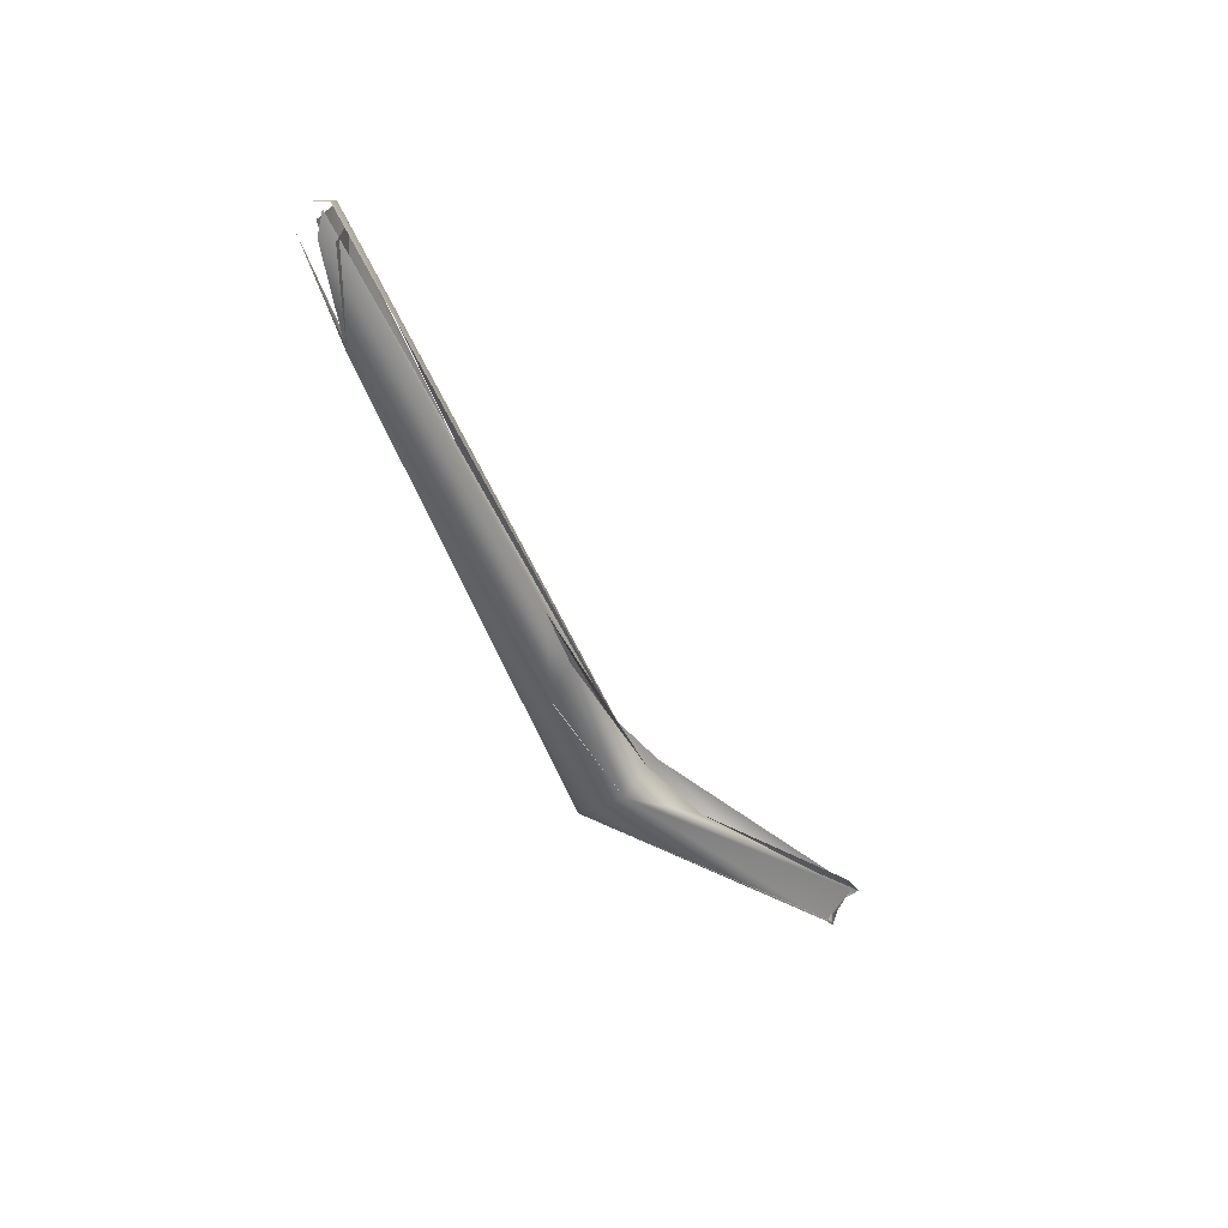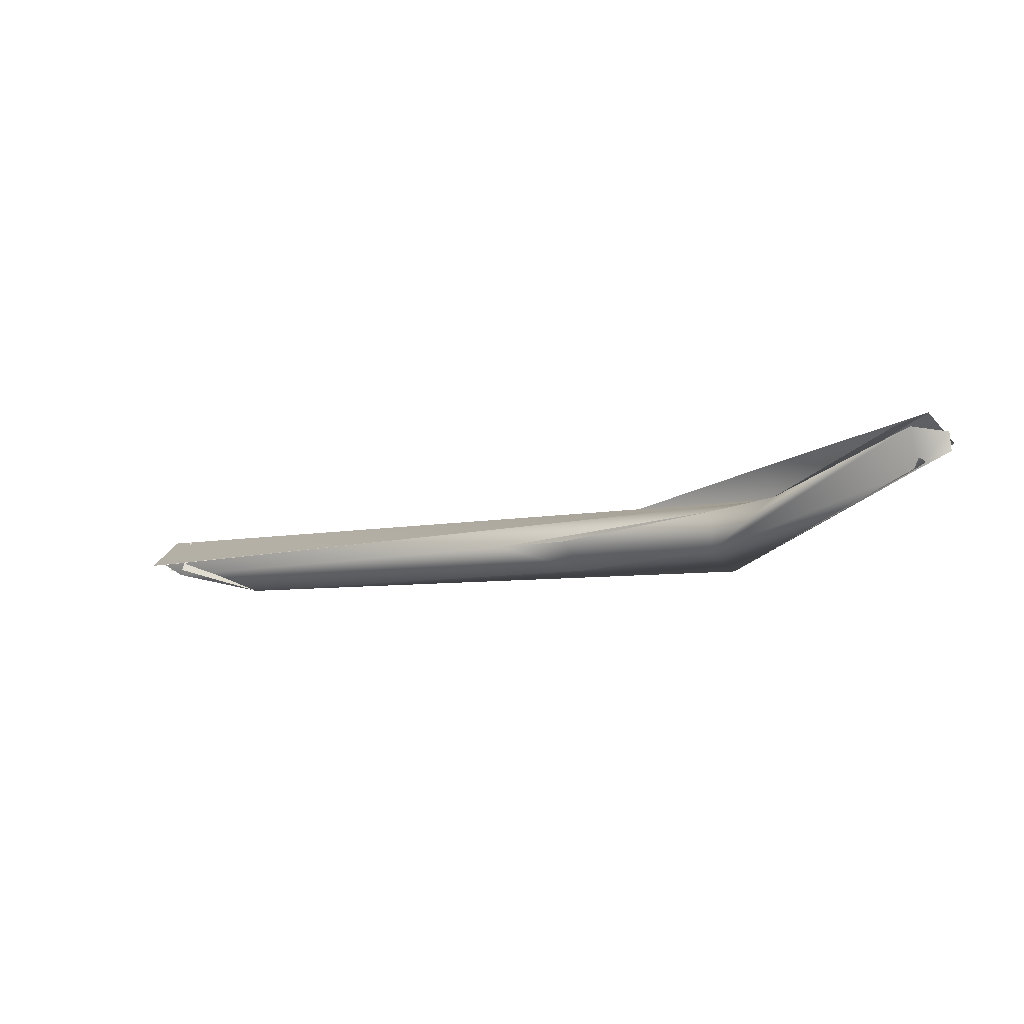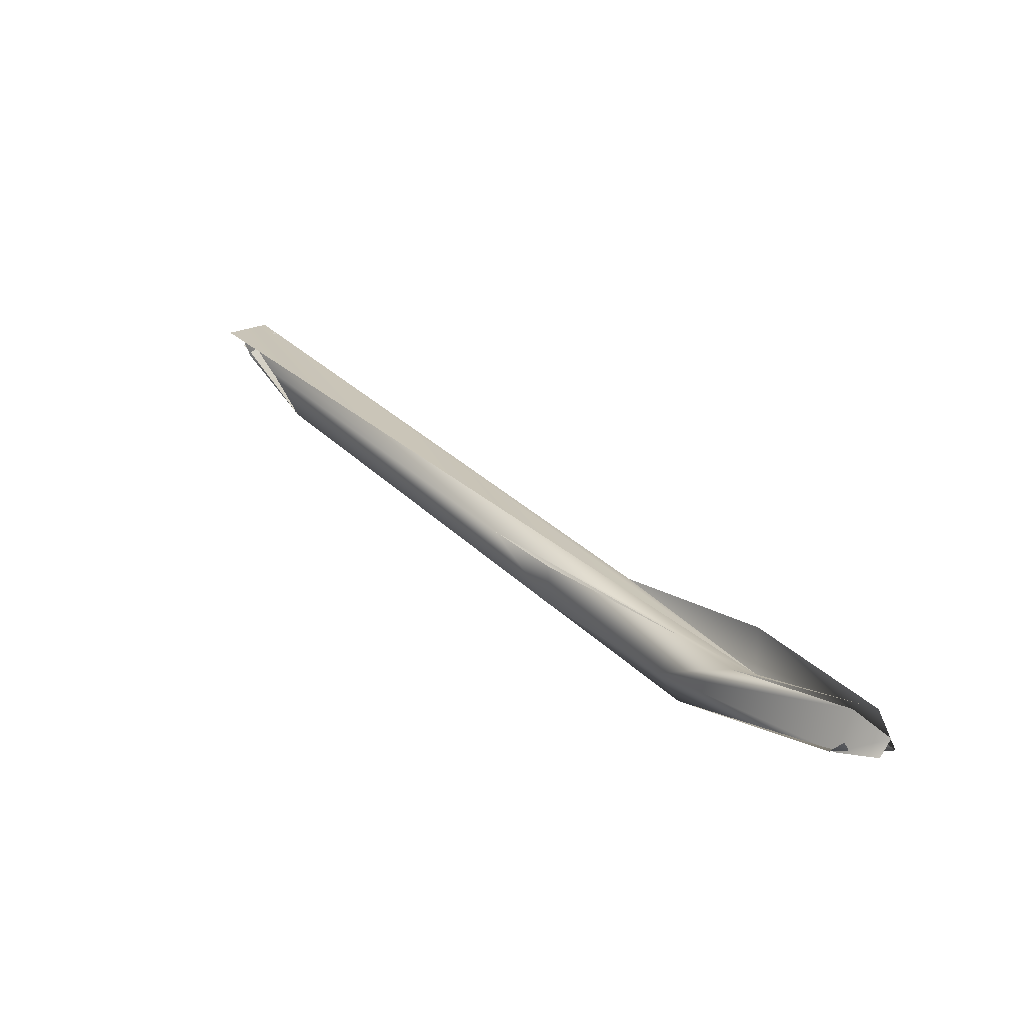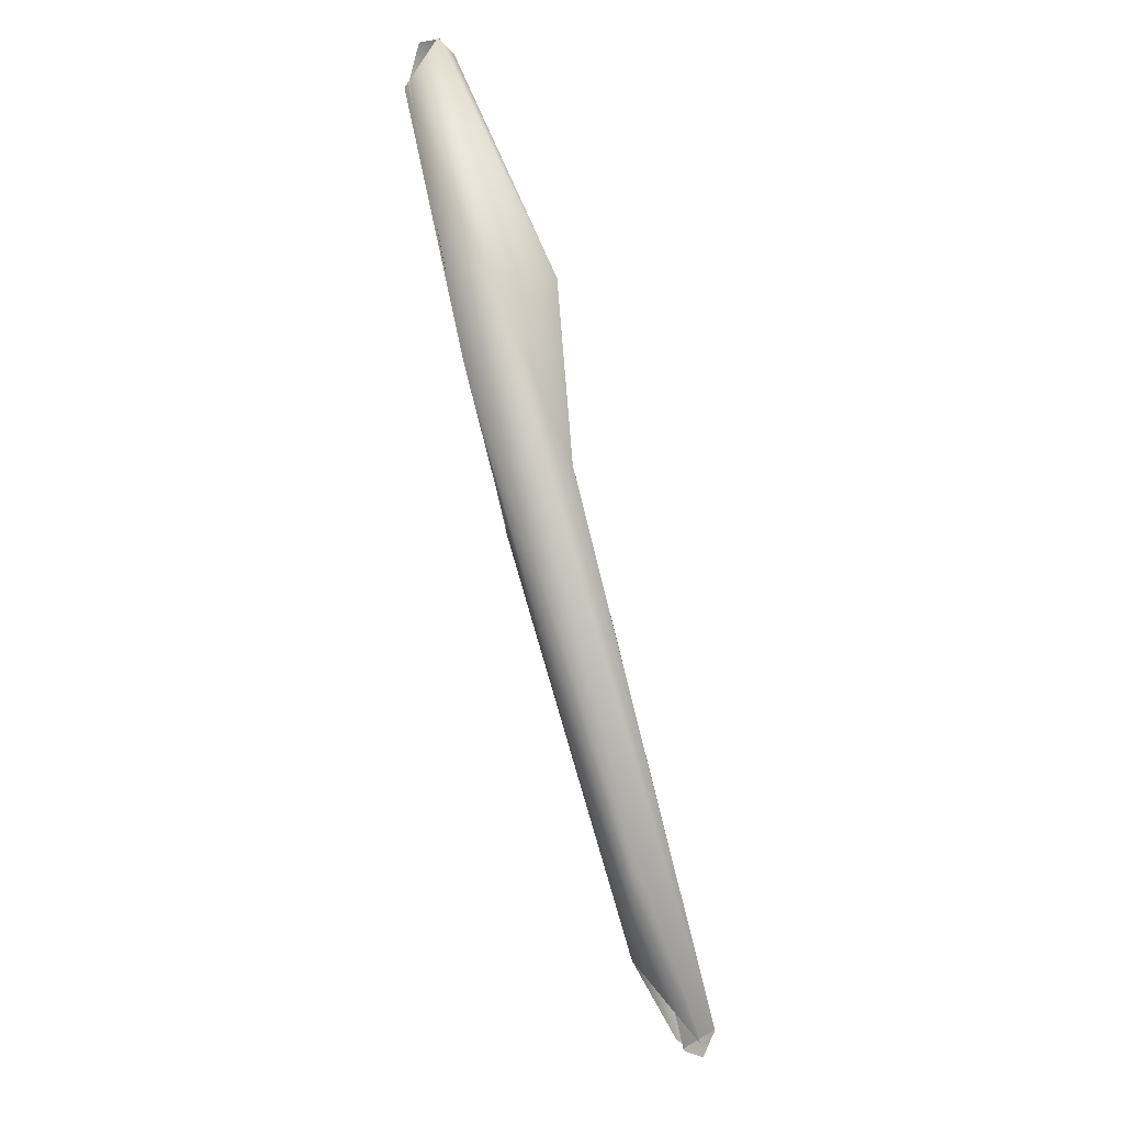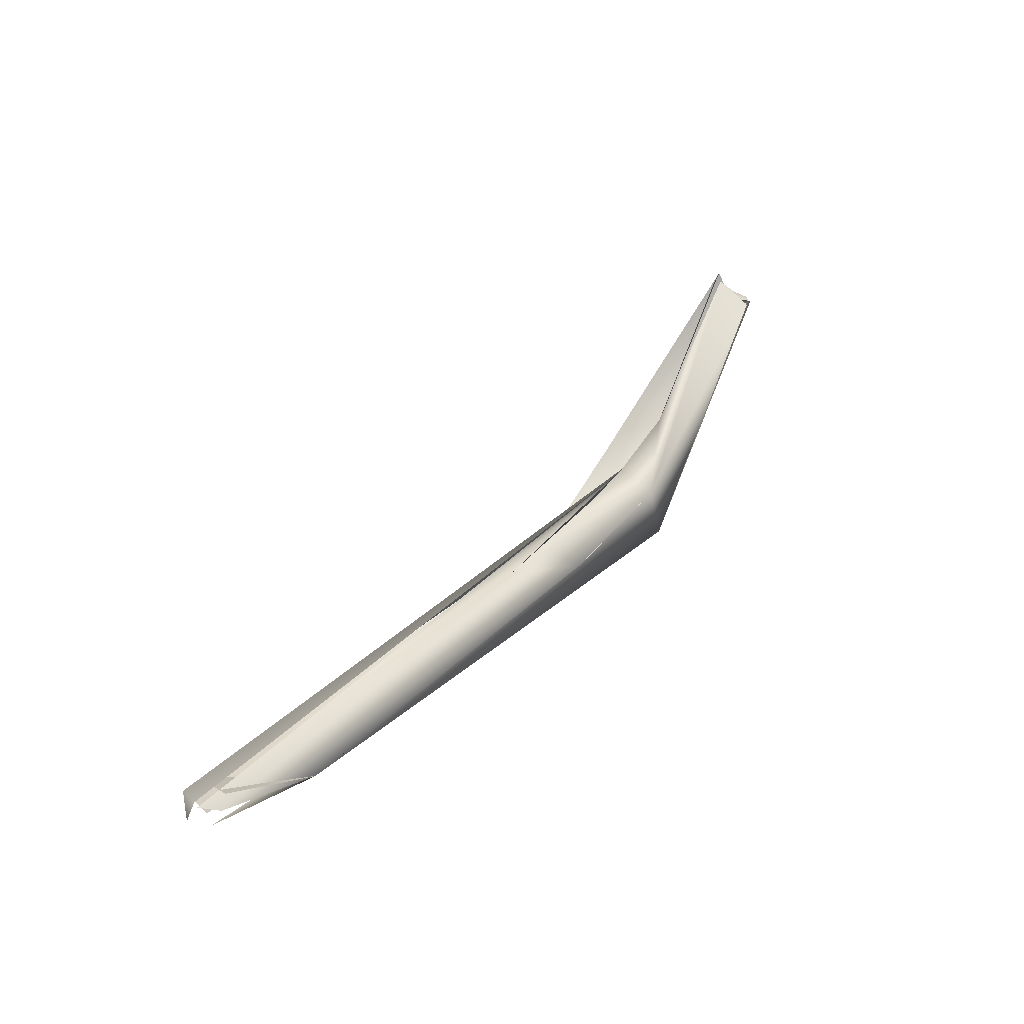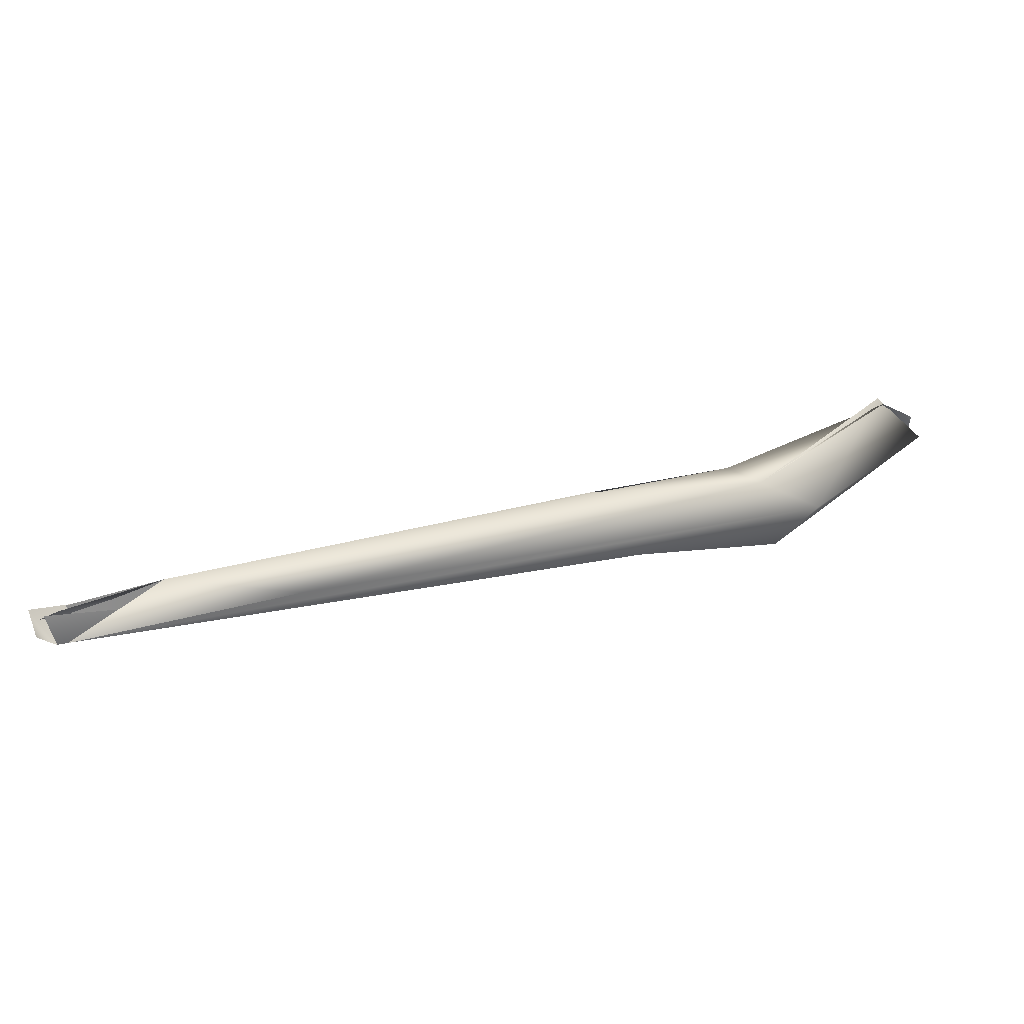
<metadata>
{"format":"obj","ext":"obj","renderer":"f3d","projection":"perspective","resolution":1024,"background":"white","views":[{"elev":-39.7,"azim":-85.8,"up":"+Y"},{"elev":-32.8,"azim":3.1,"up":"+Y"},{"elev":66.9,"azim":35.6,"up":"+Z"},{"elev":-57.8,"azim":97.5,"up":"+Z"},{"elev":9.6,"azim":-60.8,"up":"+Z"},{"elev":-75.2,"azim":-1.9,"up":"+Z"}]}
</metadata>
<code>
o FJ3406.obj_grp1.2041
v -0.338 -0.5611 4.332
v -0.3387 -0.5638 4.331
v -0.339 -0.5637 4.33
v -0.3405 -0.5629 4.33
v -0.3413 -0.5633 4.331
v -0.3394 -0.5609 4.331
v -0.3404 -0.5619 4.329
v -0.302 -0.5708 4.341
v -0.3089 -0.5683 4.341
v -0.34 -0.5633 4.33
v -0.3393 -0.5609 4.331
v -0.3317 -0.566 4.331
v -0.3035 -0.5687 4.342
v -0.3223 -0.5649 4.332
v -0.338 -0.5619 4.328
v -0.2852 -0.5686 4.348
v -0.2979 -0.5658 4.342
v -0.2979 -0.5658 4.342
v -0.2893 -0.5717 4.341
v -0.3014 -0.5707 4.341
v -0.2914 -0.5719 4.345
v -0.2913 -0.5691 4.347
v -0.2866 -0.5704 4.35
v -0.2845 -0.5693 4.344
v -0.287 -0.5654 4.347
v -0.277 -0.5743 4.36
v -0.2776 -0.5719 4.362
v -0.2786 -0.5717 4.362
v -0.2762 -0.5712 4.362
v -0.2774 -0.5747 4.36
v -0.2761 -0.572 4.36
v -0.2746 -0.5718 4.361
v -0.2739 -0.5717 4.359
v -0.2745 -0.5732 4.36
f 7 5 6
f 9 3 8
f 9 4 3
f 3 12 8
f 12 2 1
f 9 8 13
f 14 12 15
f 16 4 9
f 16 6 5
f 14 10 11
f 18 6 16
f 19 12 14
f 19 20 12
f 12 20 8
f 21 20 19
f 8 21 13
f 22 13 21
f 22 21 23
f 24 14 11
f 17 24 11
f 24 17 25
f 14 24 19
f 22 16 9
f 21 19 26
f 27 23 21
f 26 27 21
f 28 16 23
f 28 29 16
f 24 30 19
f 27 26 32
f 24 25 33
f 25 29 33
f 23 16 22
f 26 34 32
f 30 24 33
f 31 30 33

</code>
